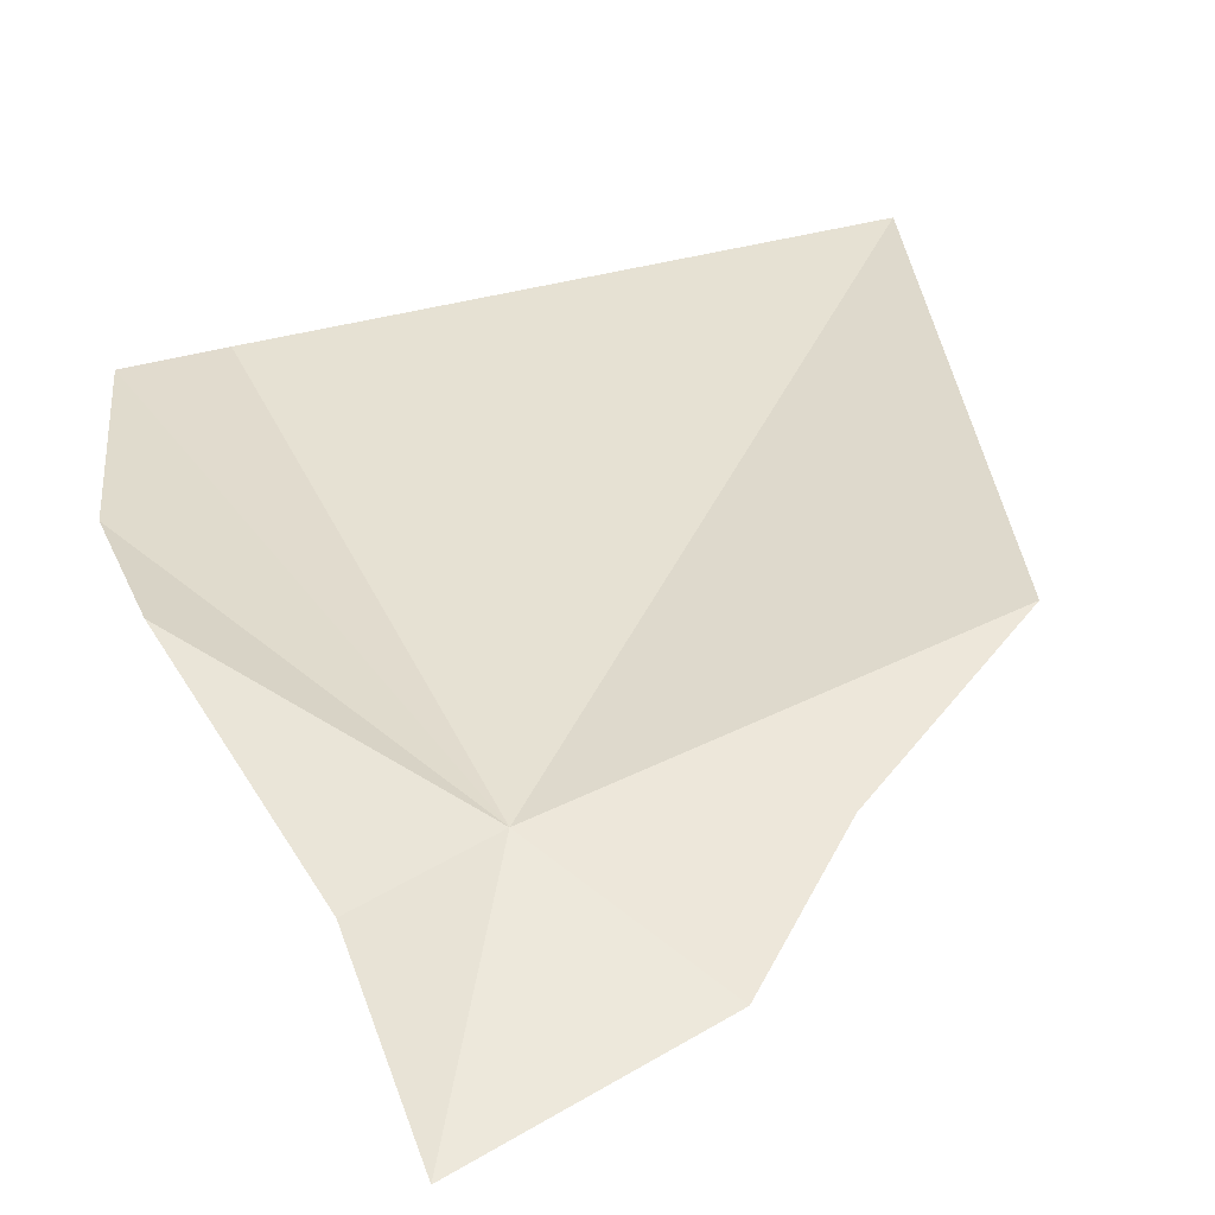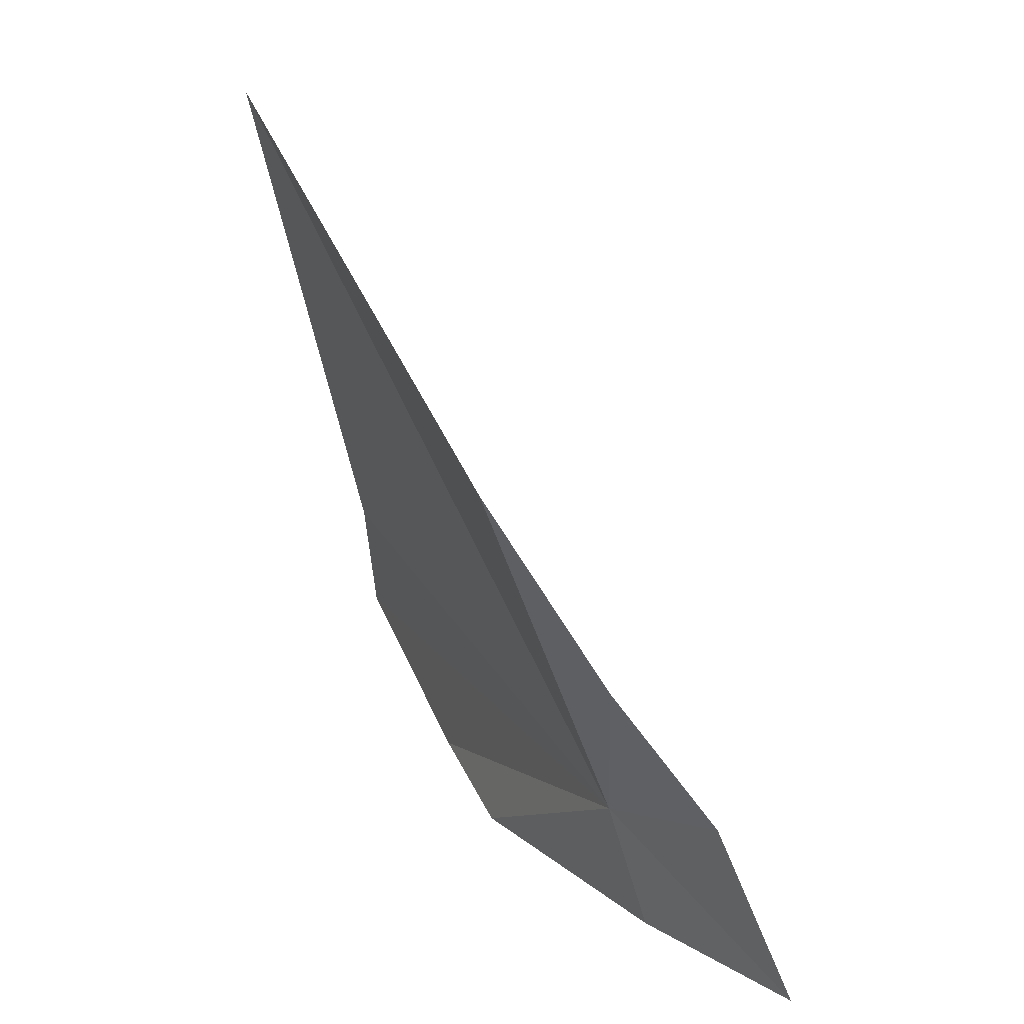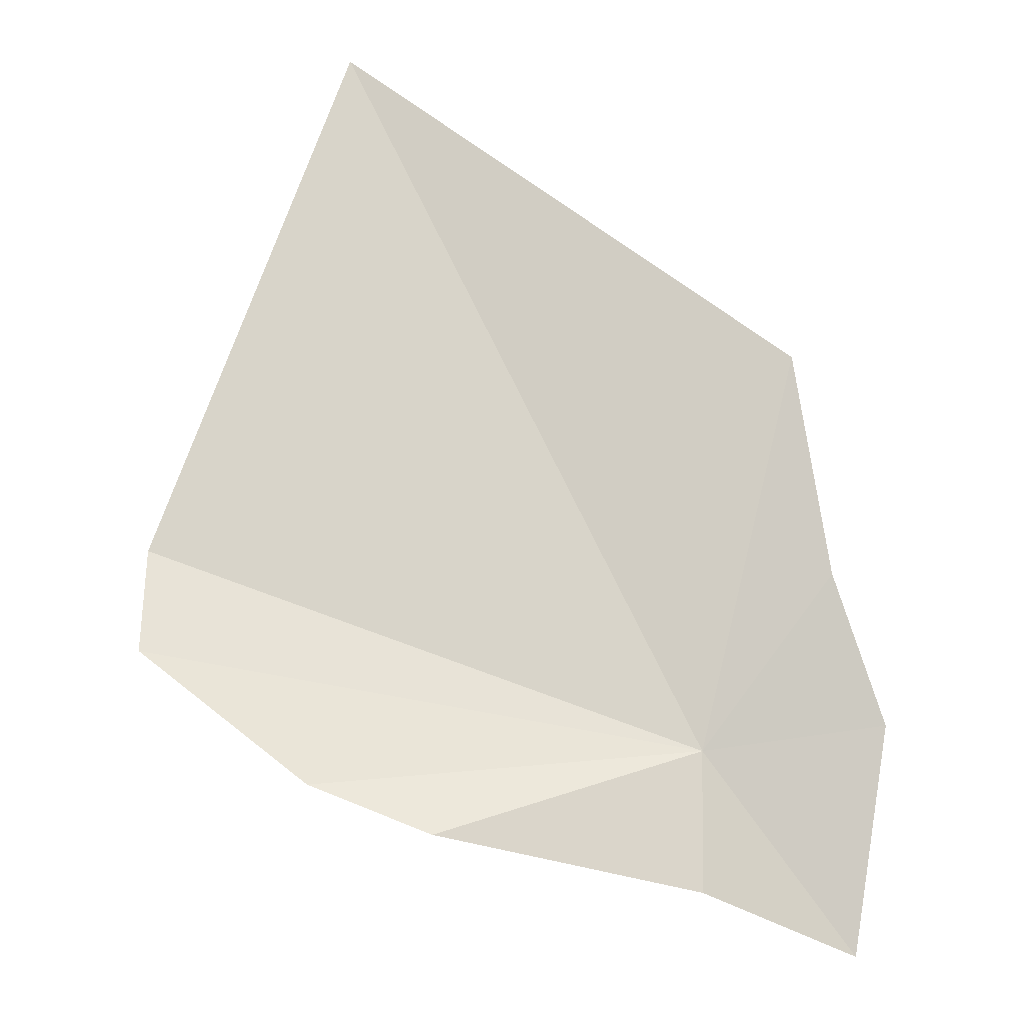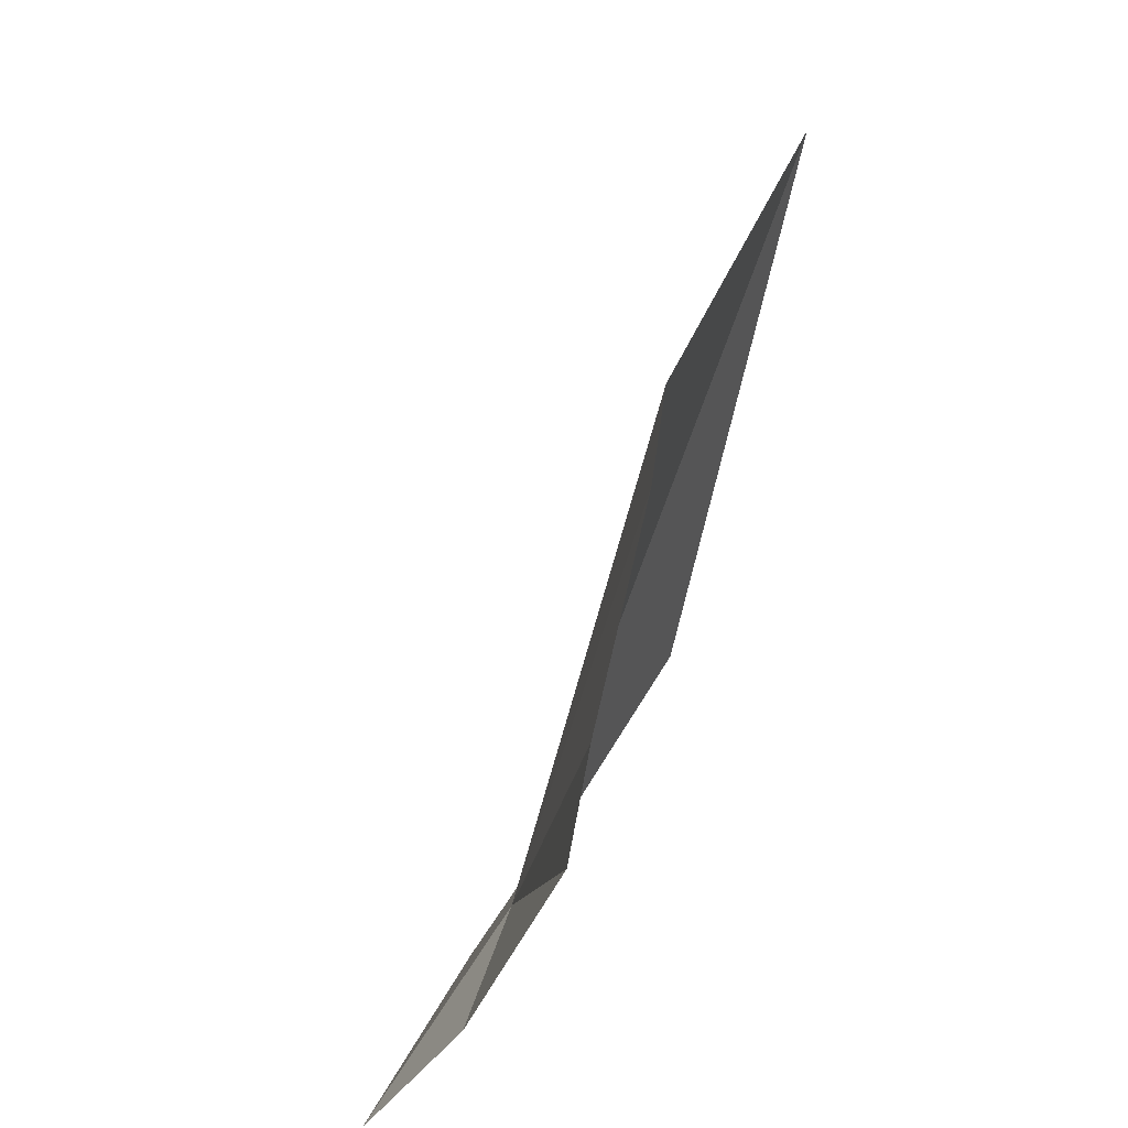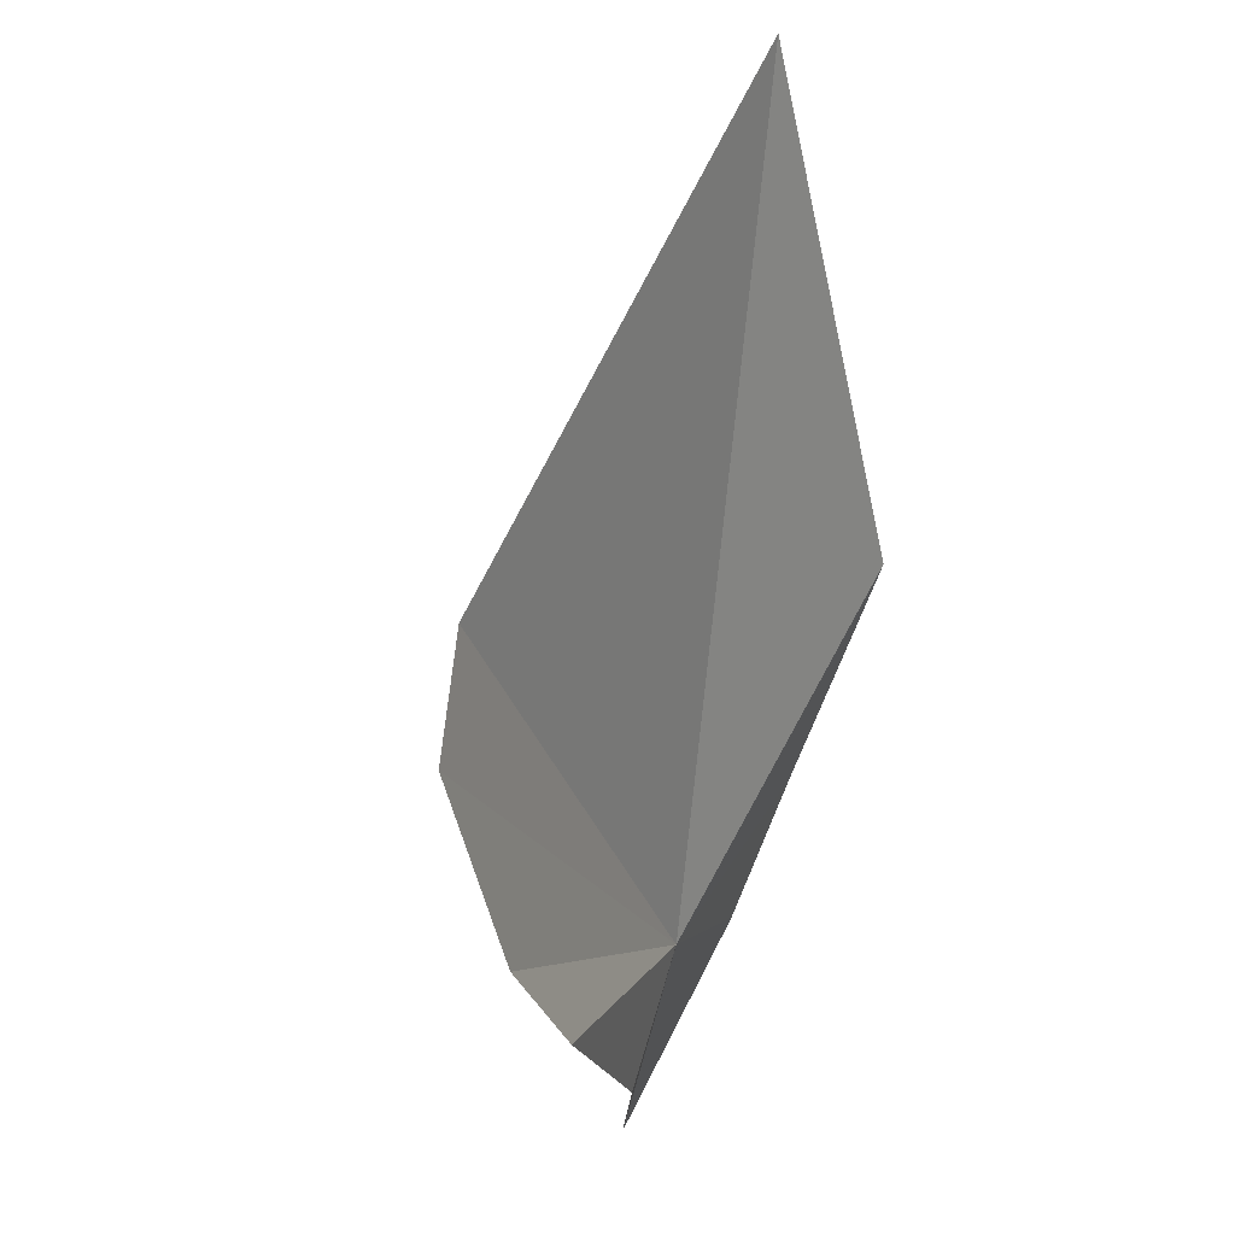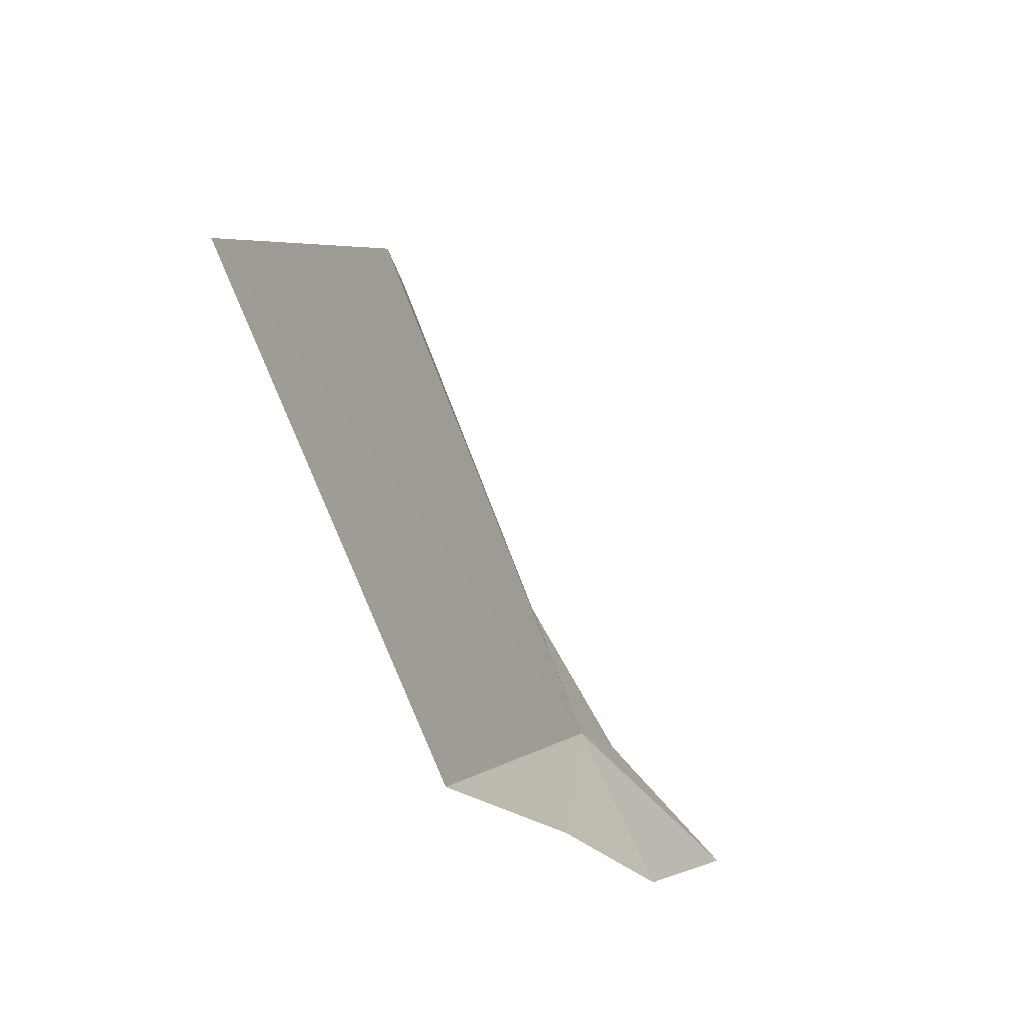
<metadata>
{"format":"obj","ext":"obj","renderer":"f3d","projection":"perspective","resolution":1024,"background":"white","views":[{"elev":8.0,"azim":43.2,"up":"+Z"},{"elev":13.9,"azim":90.7,"up":"+Y"},{"elev":-34.5,"azim":21.8,"up":"+Y"},{"elev":-36.0,"azim":-73.7,"up":"+Y"},{"elev":-12.3,"azim":-42.4,"up":"+Y"},{"elev":71.1,"azim":96.9,"up":"+Y"}]}
</metadata>
<code>
v -1.81 -4.486 12.94
v -2.285 -4.562 13.18
v -2.487 -4.381 13.31
v -2.134 -4.63 13.11
v -1.607 -4.252 12.94
v -1.582 -4.426 12.81
v -1.836 -4.668 12.88
v -2.139 -3.533 13.45
v -1.599 -3.992 13.11
v -1.679 -4.709 12.69
v -2.478 -4.232 13.32
f 1 3 2
f 1 2 4
f 1 6 5
f 1 4 7
f 1 5 9
f 1 9 8
f 1 7 10
f 1 10 6
f 1 11 3
f 1 8 11

</code>
